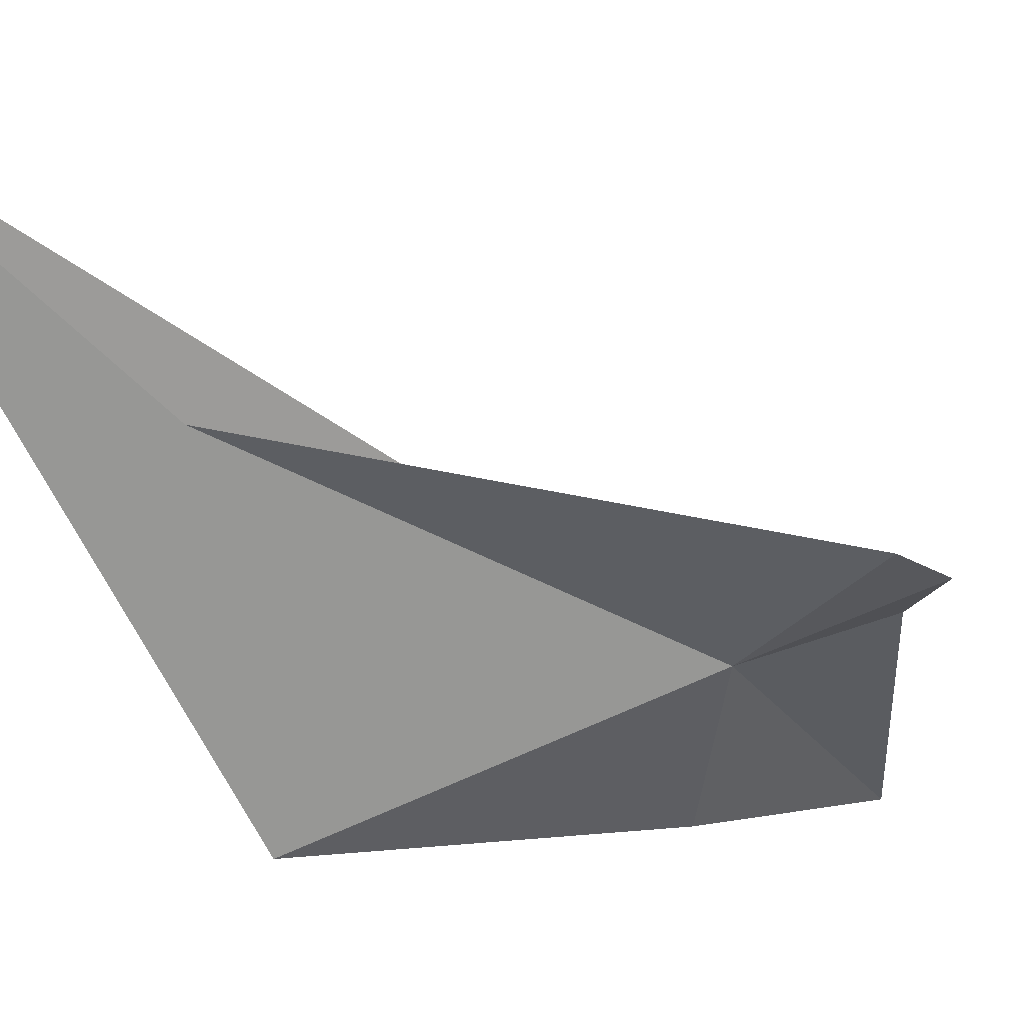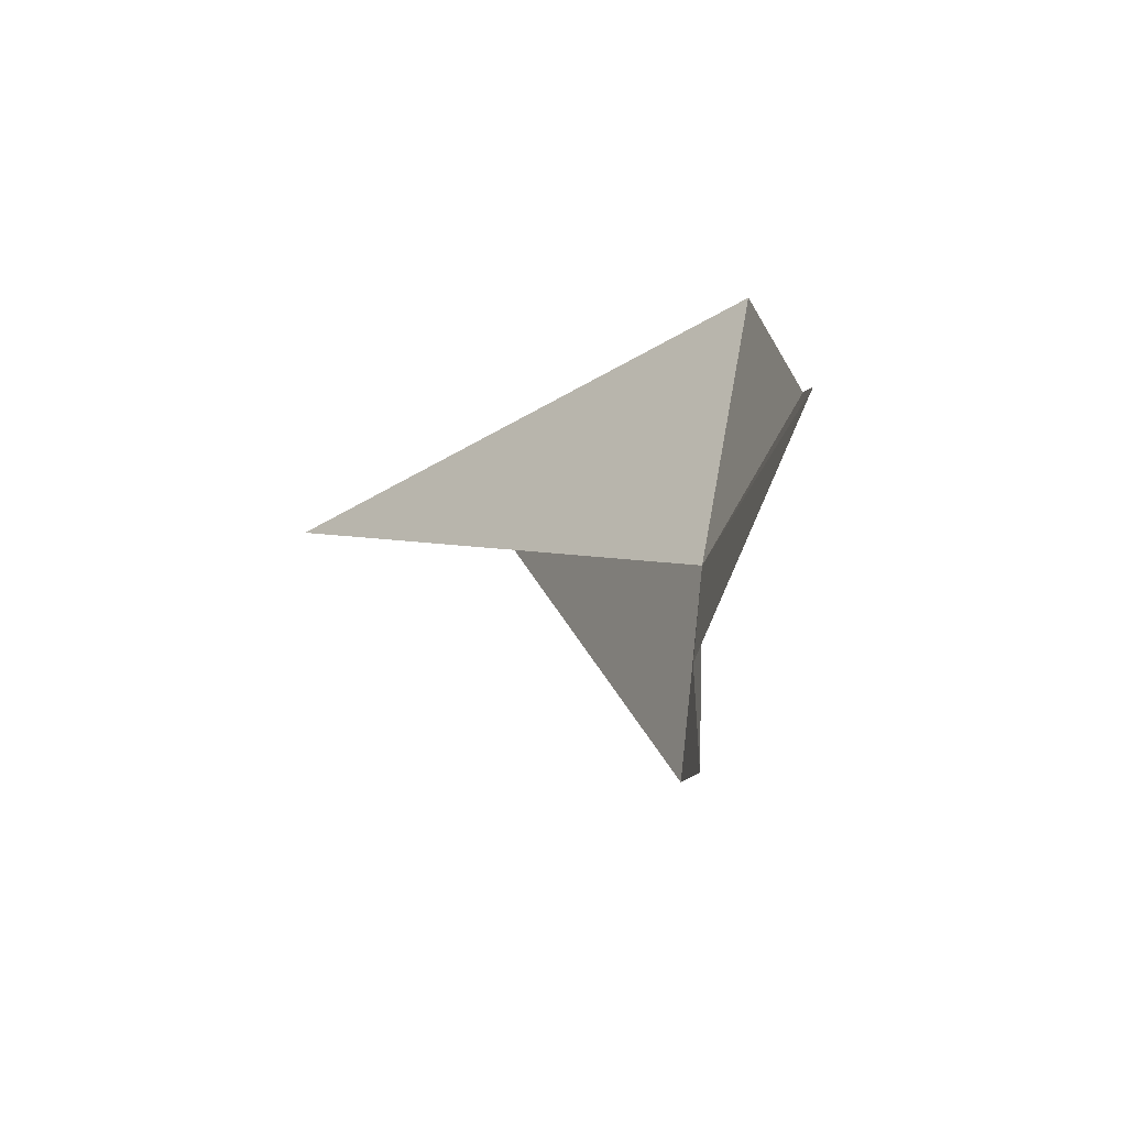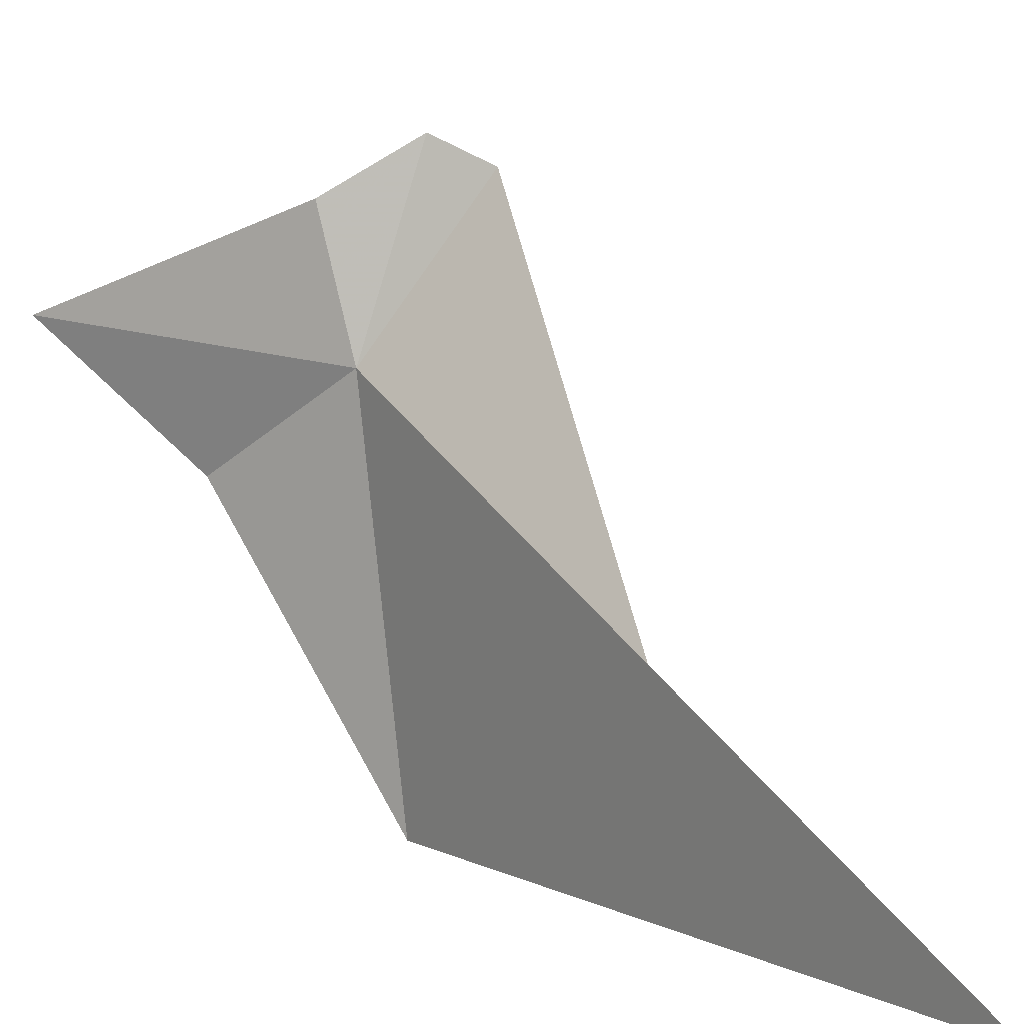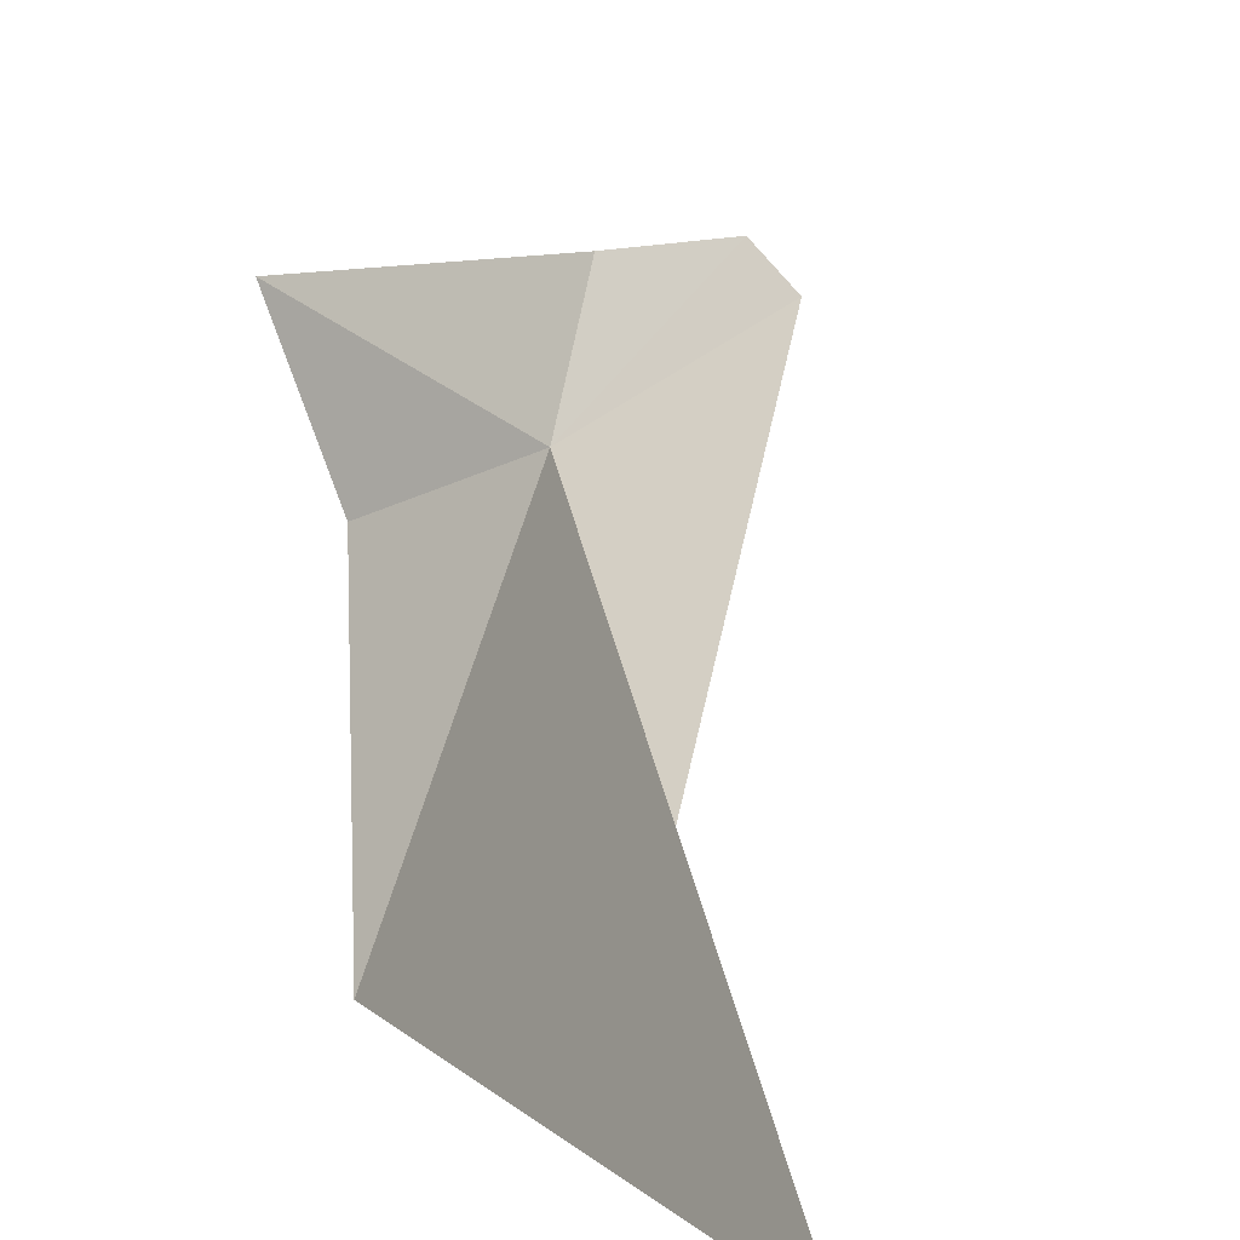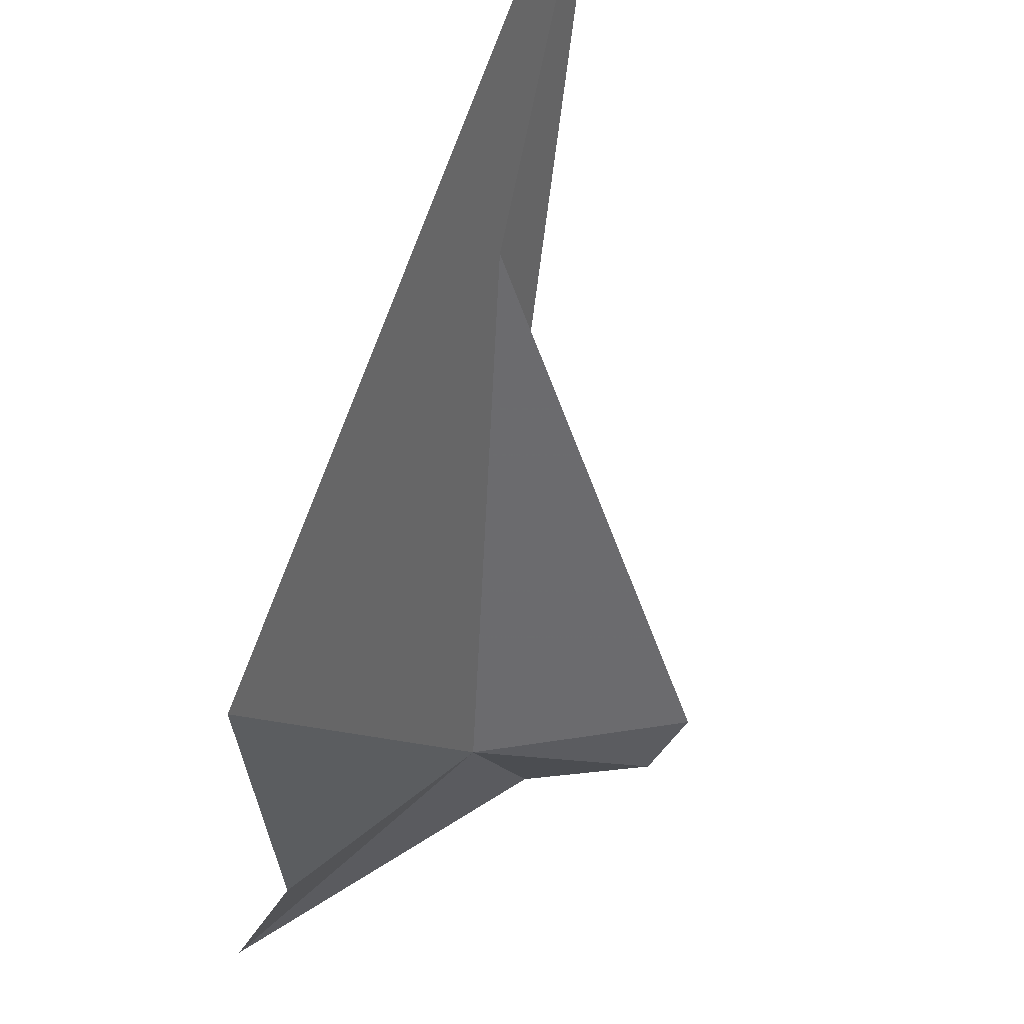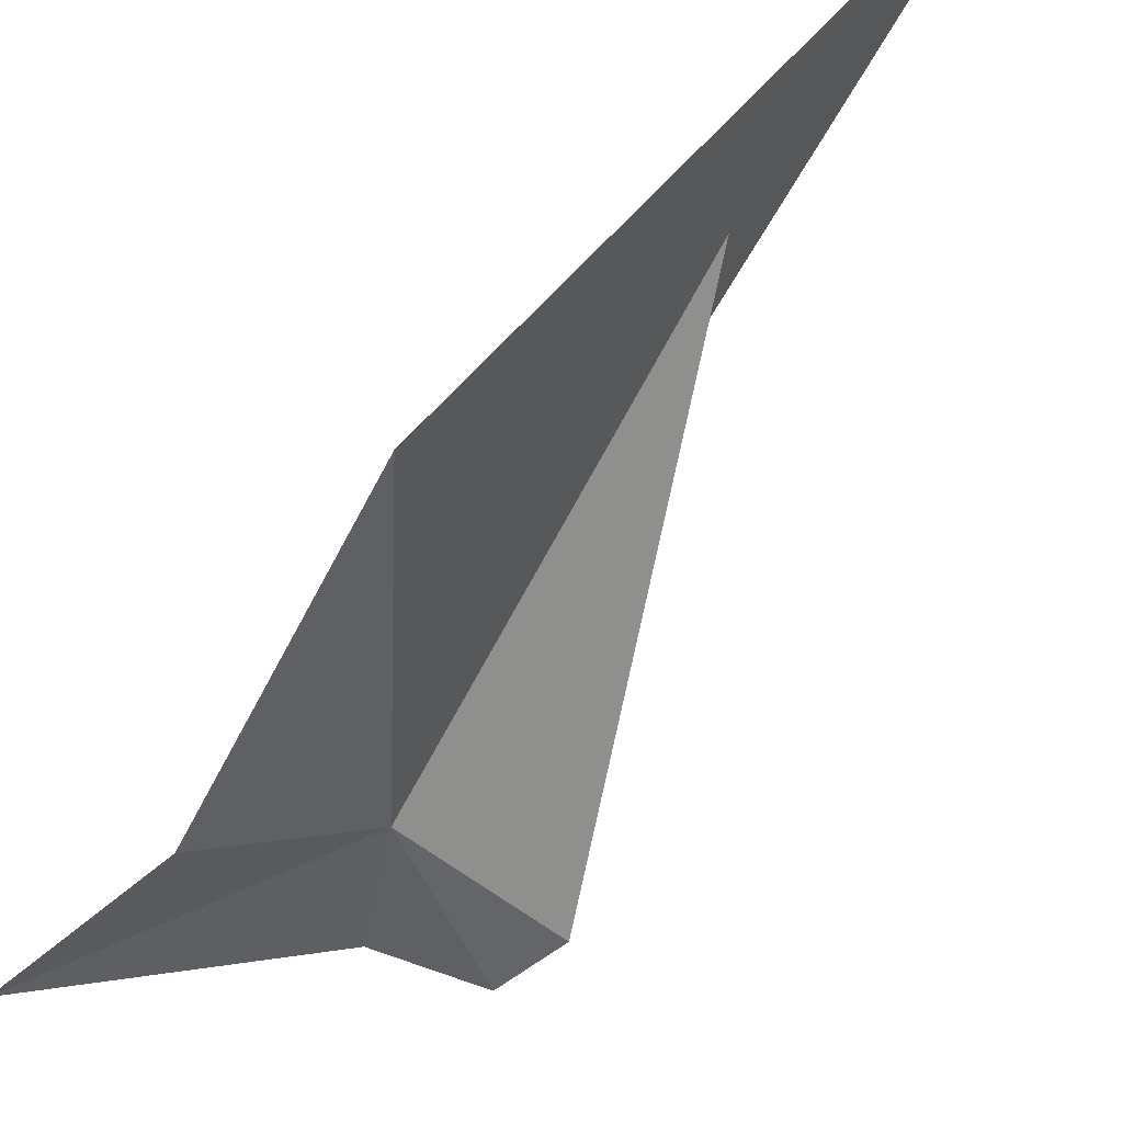
<metadata>
{"format":"obj","ext":"obj","renderer":"f3d","projection":"perspective","resolution":1024,"background":"white","views":[{"elev":-10.7,"azim":35.0,"up":"+Z"},{"elev":68.1,"azim":76.7,"up":"+Y"},{"elev":77.7,"azim":-71.6,"up":"+Z"},{"elev":63.7,"azim":-44.6,"up":"+Z"},{"elev":-32.4,"azim":-39.5,"up":"+Z"},{"elev":-60.7,"azim":-68.3,"up":"+Z"}]}
</metadata>
<code>
v -2.804 31.56 10.66
v -2.531 31.73 10.76
v -2.858 32.24 10.46
v -3.048 31.81 10.38
v -3.611 31.19 10.31
v -2.344 31.56 10.78
v -2.375 31.41 10.81
v -3.434 30.71 11.05
v -3.724 30.08 11.53
f 1 2 3
f 1 3 4
f 1 4 5
f 1 7 6
f 1 9 8
f 1 8 7
f 1 5 9
f 1 6 2

</code>
